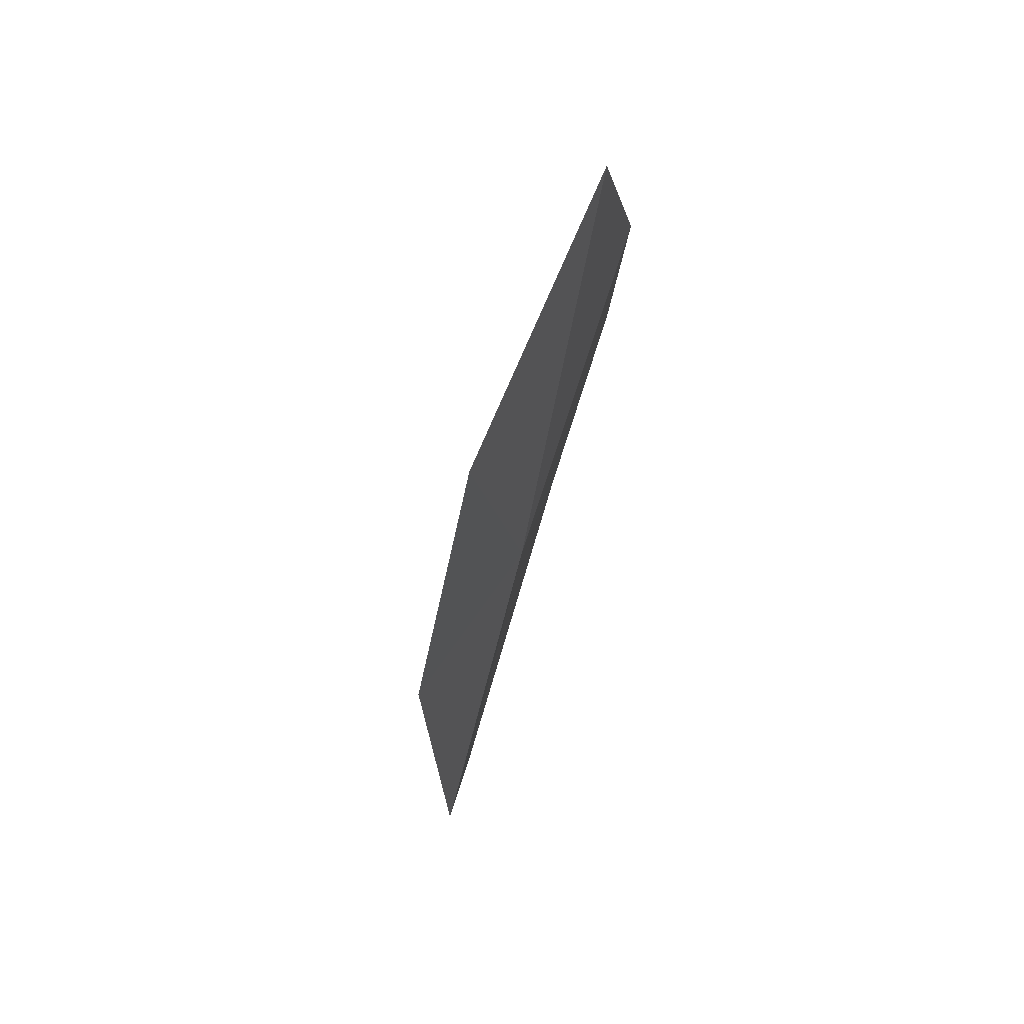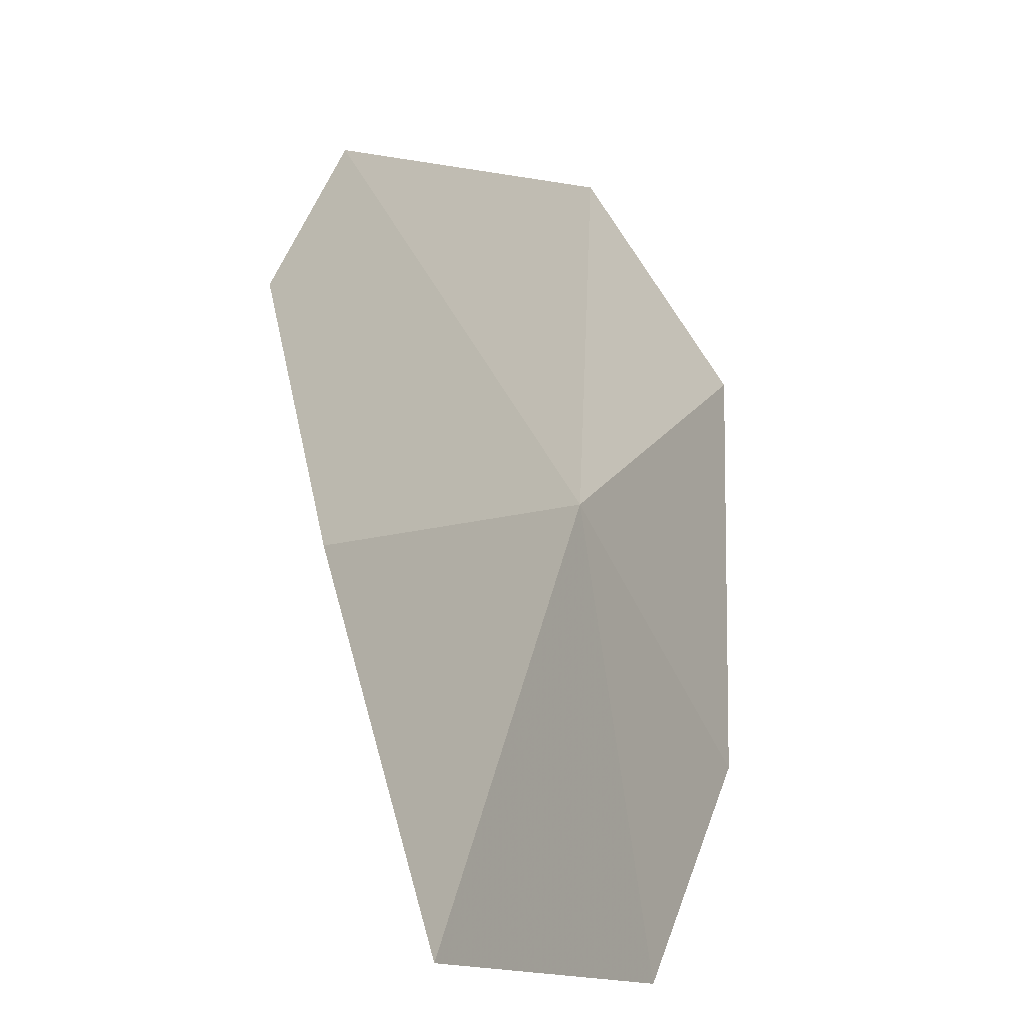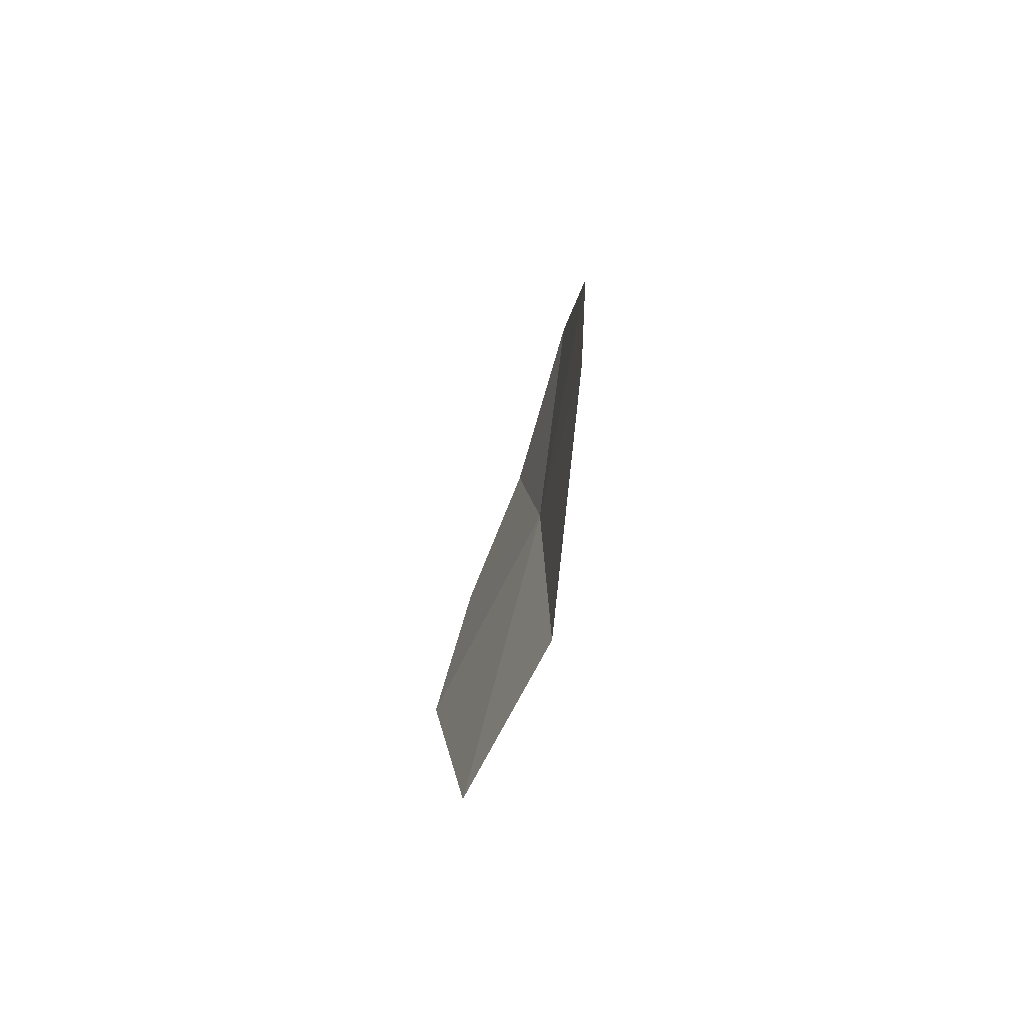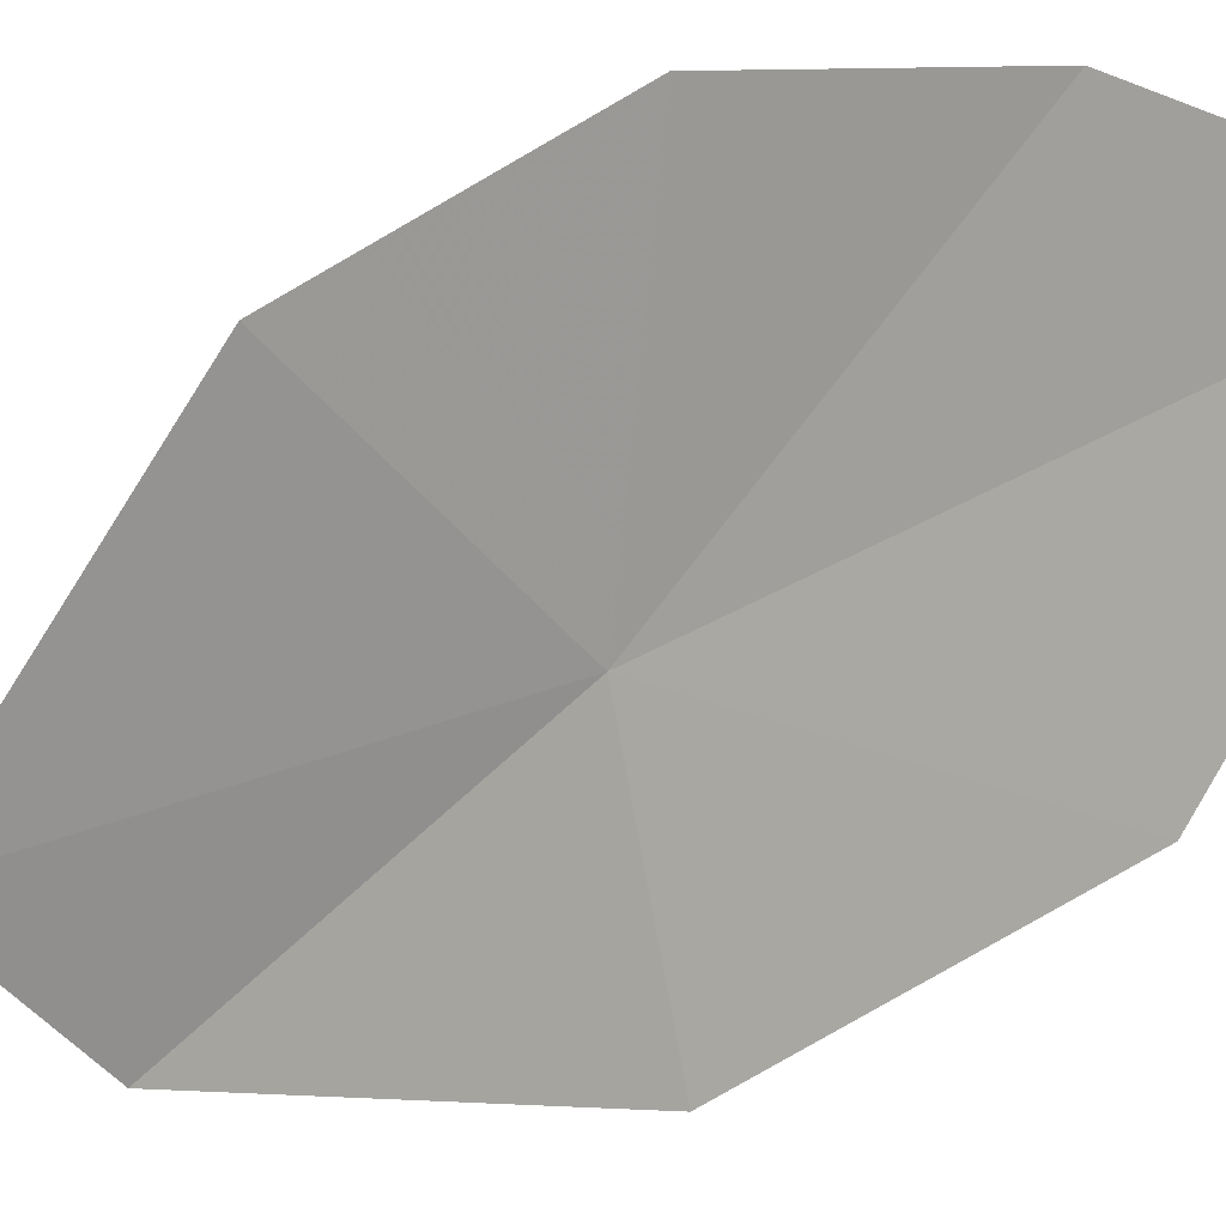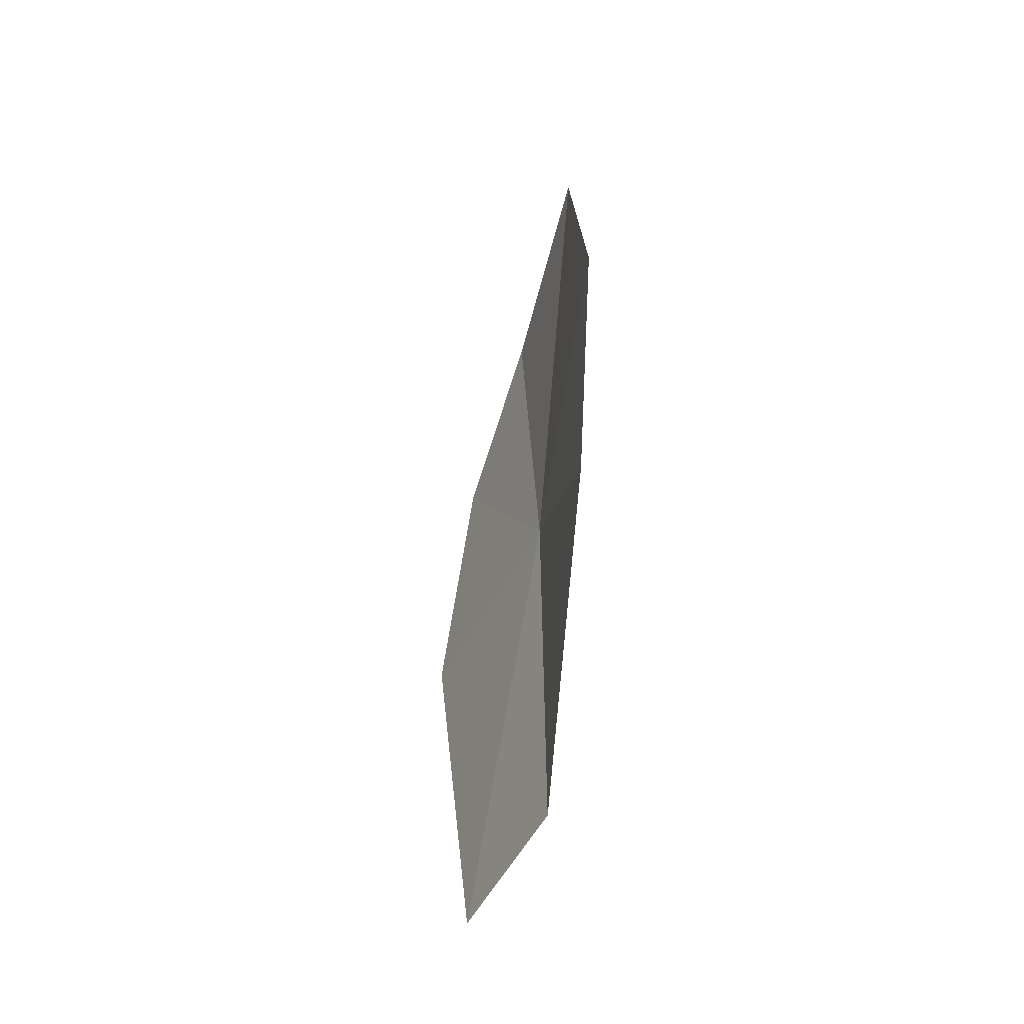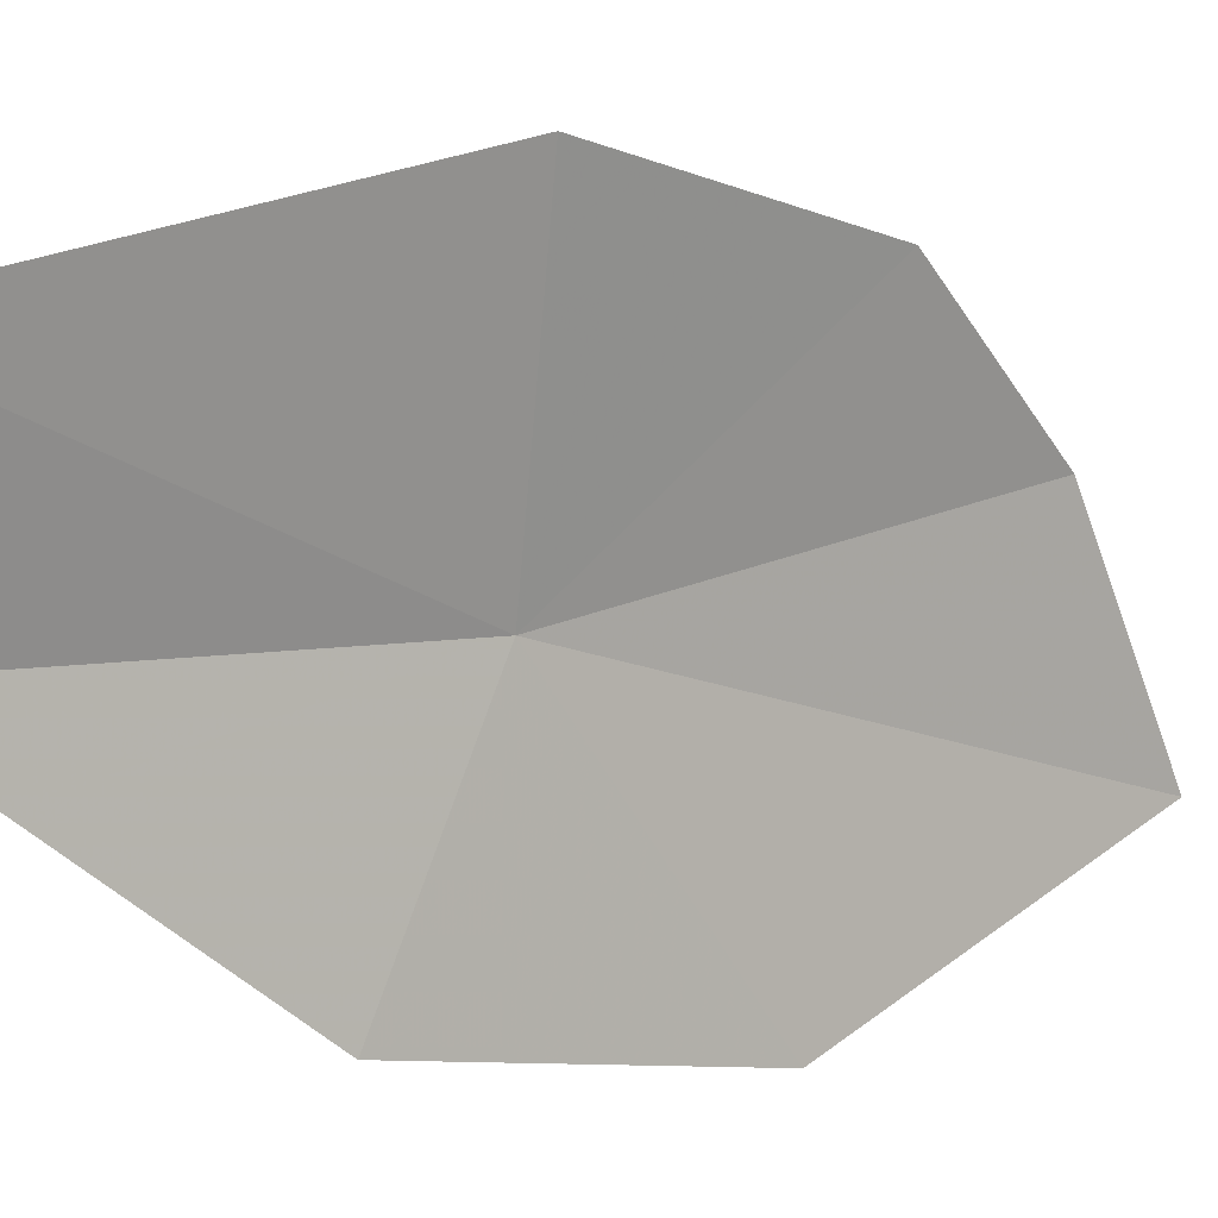
<metadata>
{"format":"obj","ext":"obj","renderer":"f3d","projection":"perspective","resolution":1024,"background":"white","views":[{"elev":44.9,"azim":55.1,"up":"+Z"},{"elev":34.6,"azim":11.0,"up":"+Y"},{"elev":-51.4,"azim":14.2,"up":"+Z"},{"elev":-24.7,"azim":-52.3,"up":"+Y"},{"elev":-22.7,"azim":14.9,"up":"+Z"},{"elev":-29.8,"azim":-129.6,"up":"+Y"}]}
</metadata>
<code>
v 17 23.99 42.32
v 17.15 23.47 40.94
v 16.44 24.85 42.89
v 16.36 24.63 41.9
v 16.73 24.73 43.6
v 17.07 24.31 44.25
v 17.36 23.22 42.24
v 17.34 23.5 43.34
v 16.72 23.86 40.62
f 1 4 3
f 1 3 5
f 1 5 6
f 1 6 8
f 1 8 7
f 1 9 4
f 1 2 9
f 1 7 2

</code>
